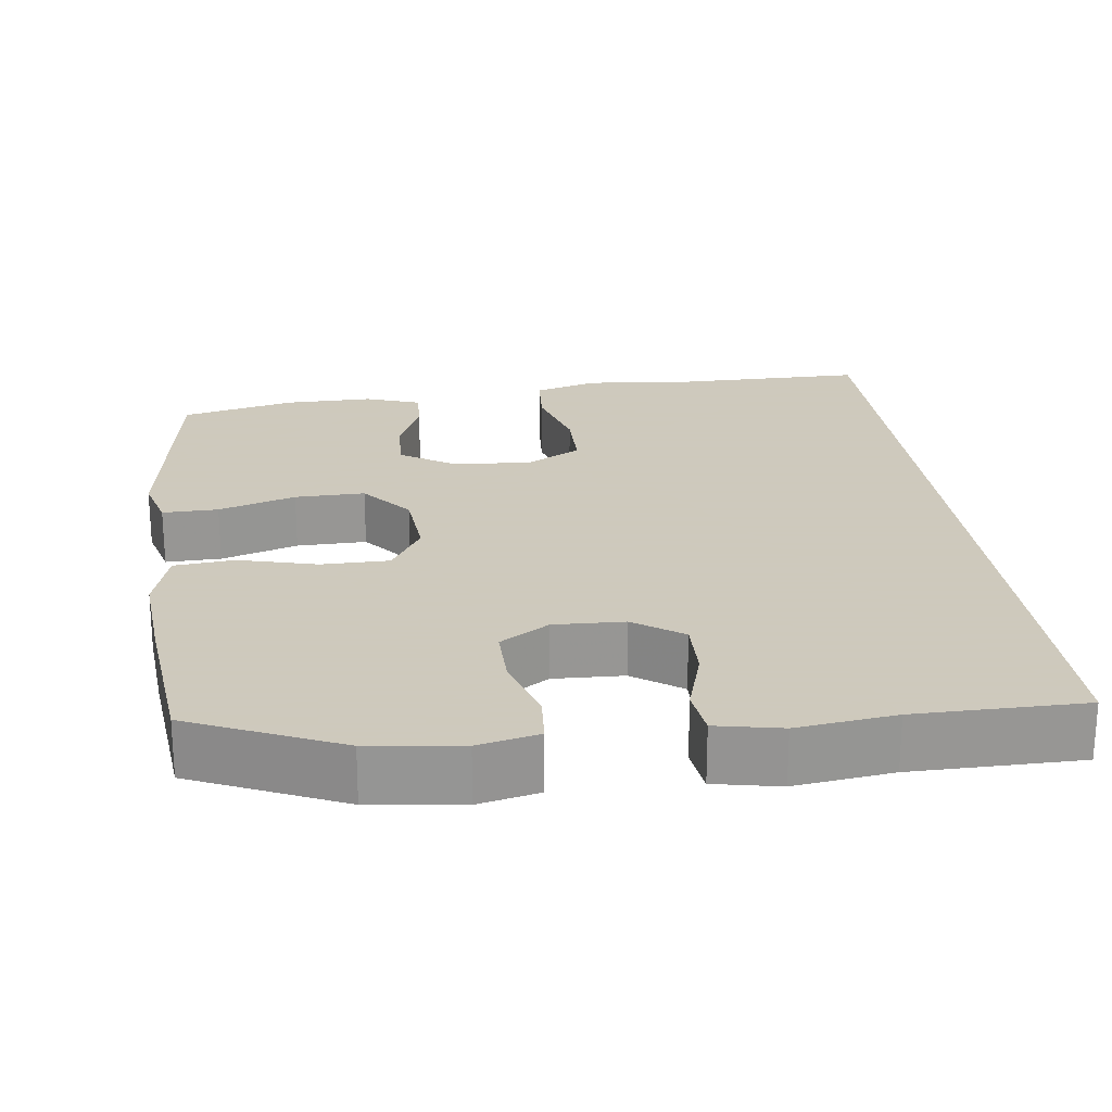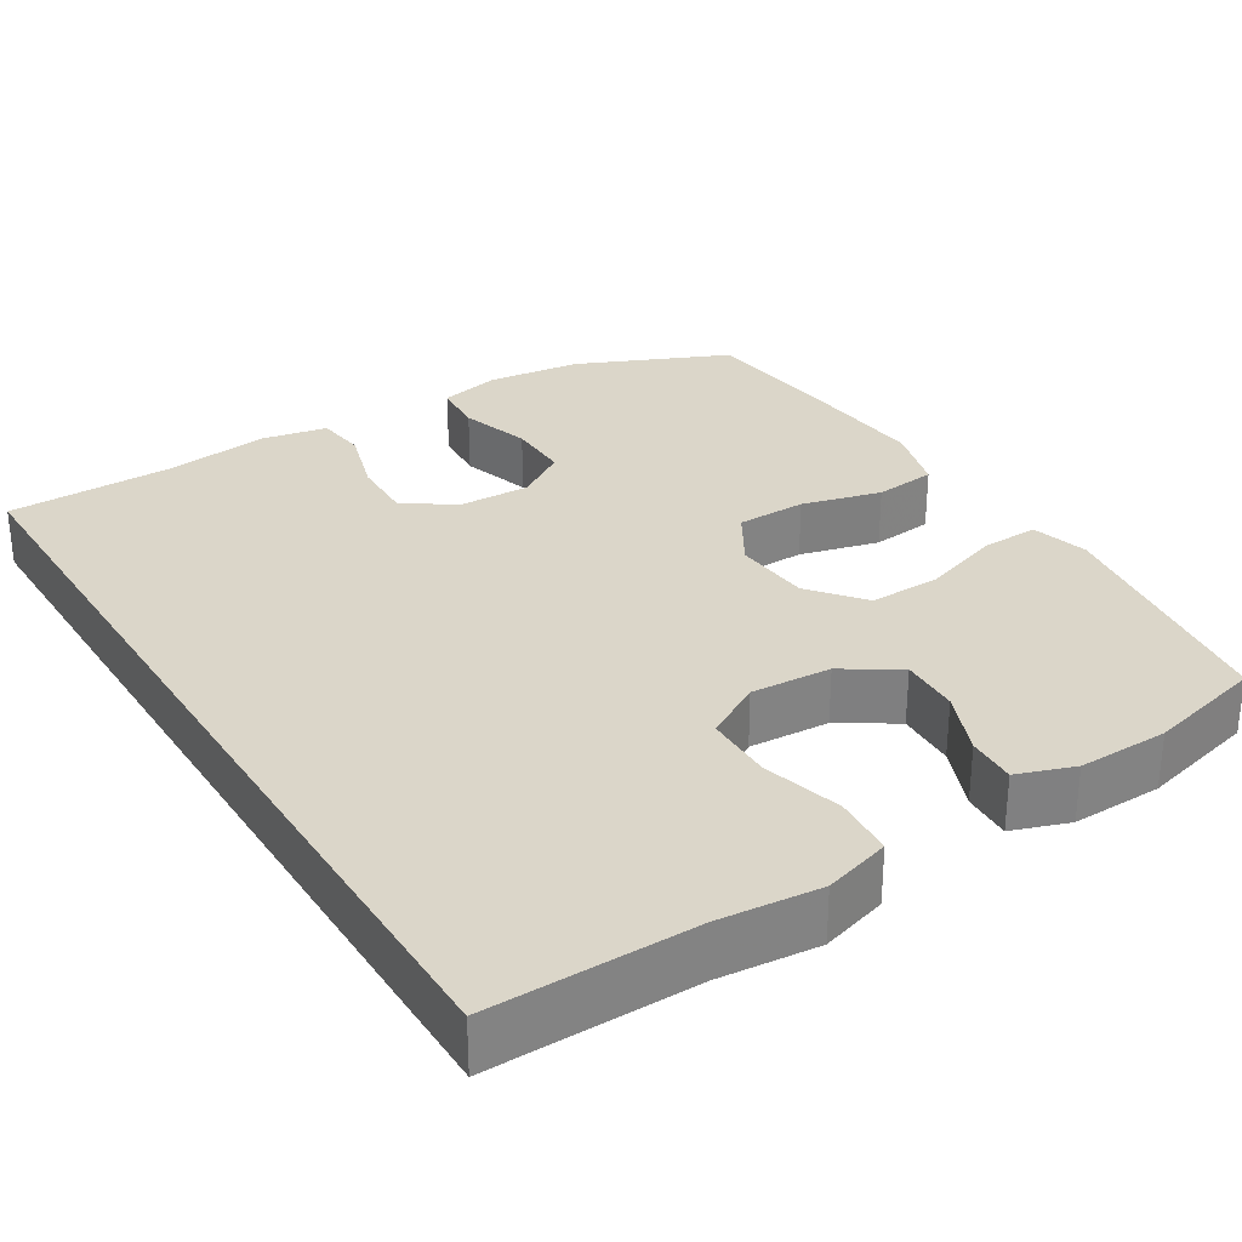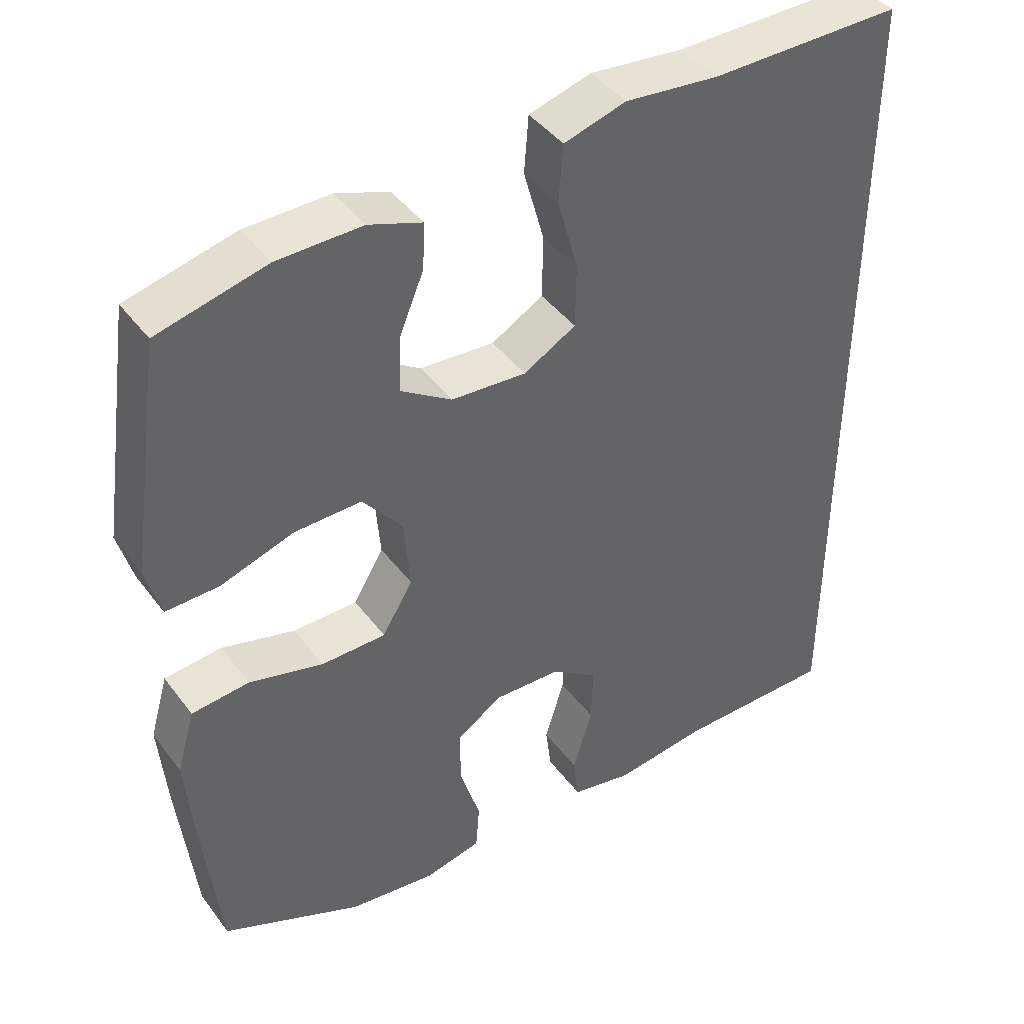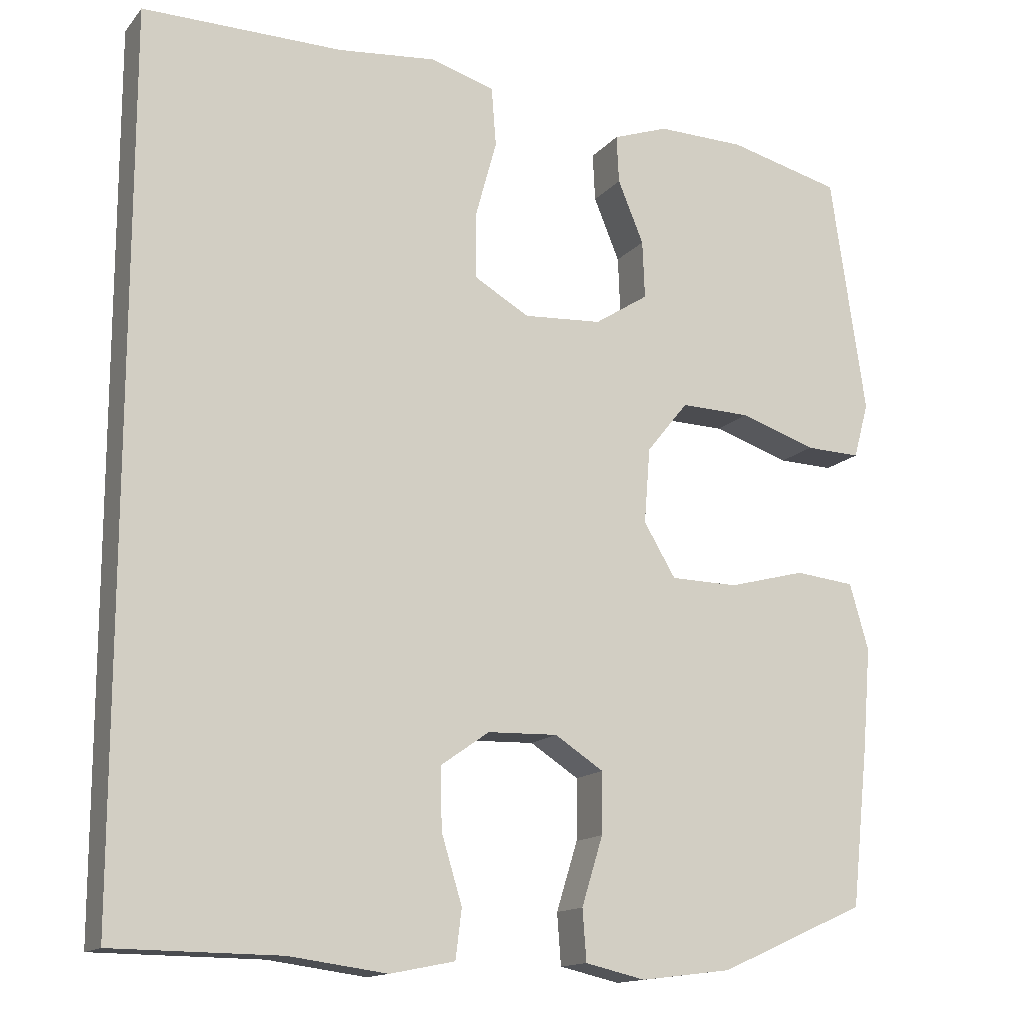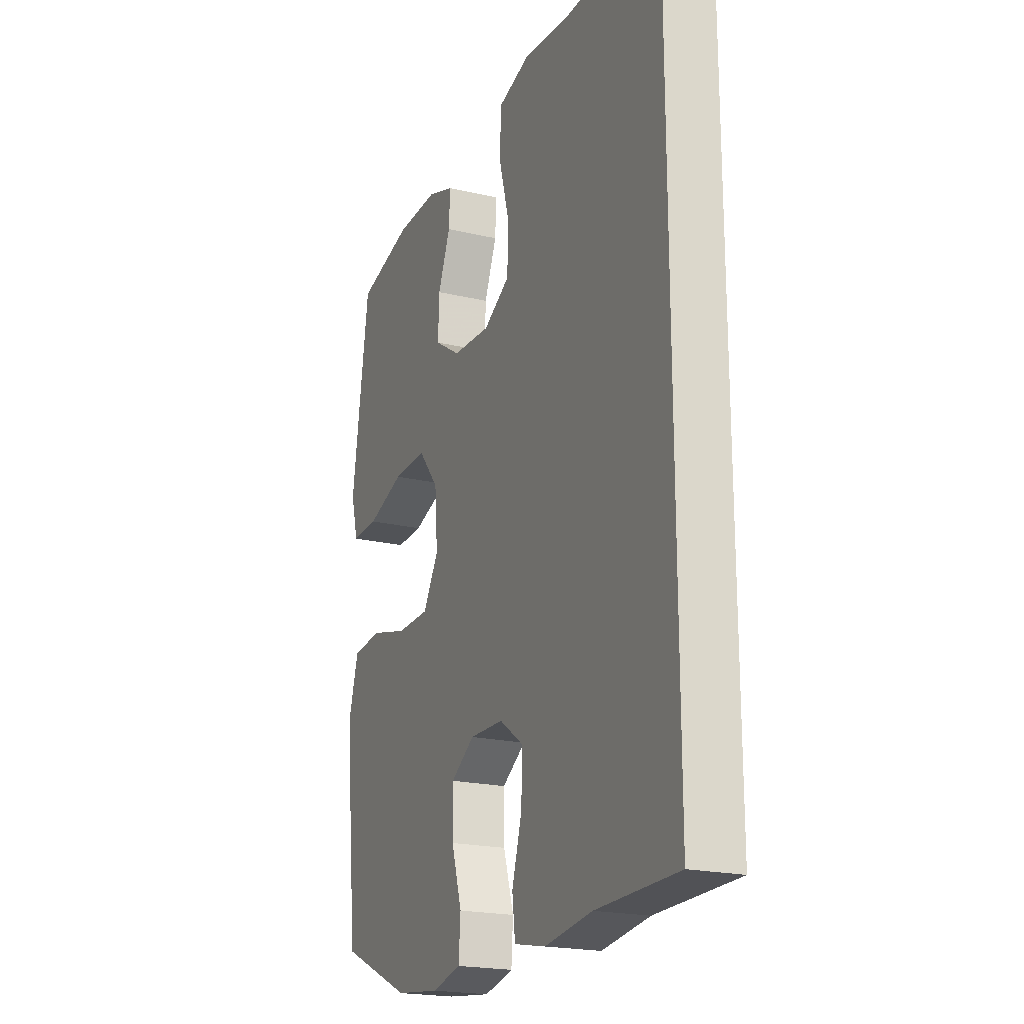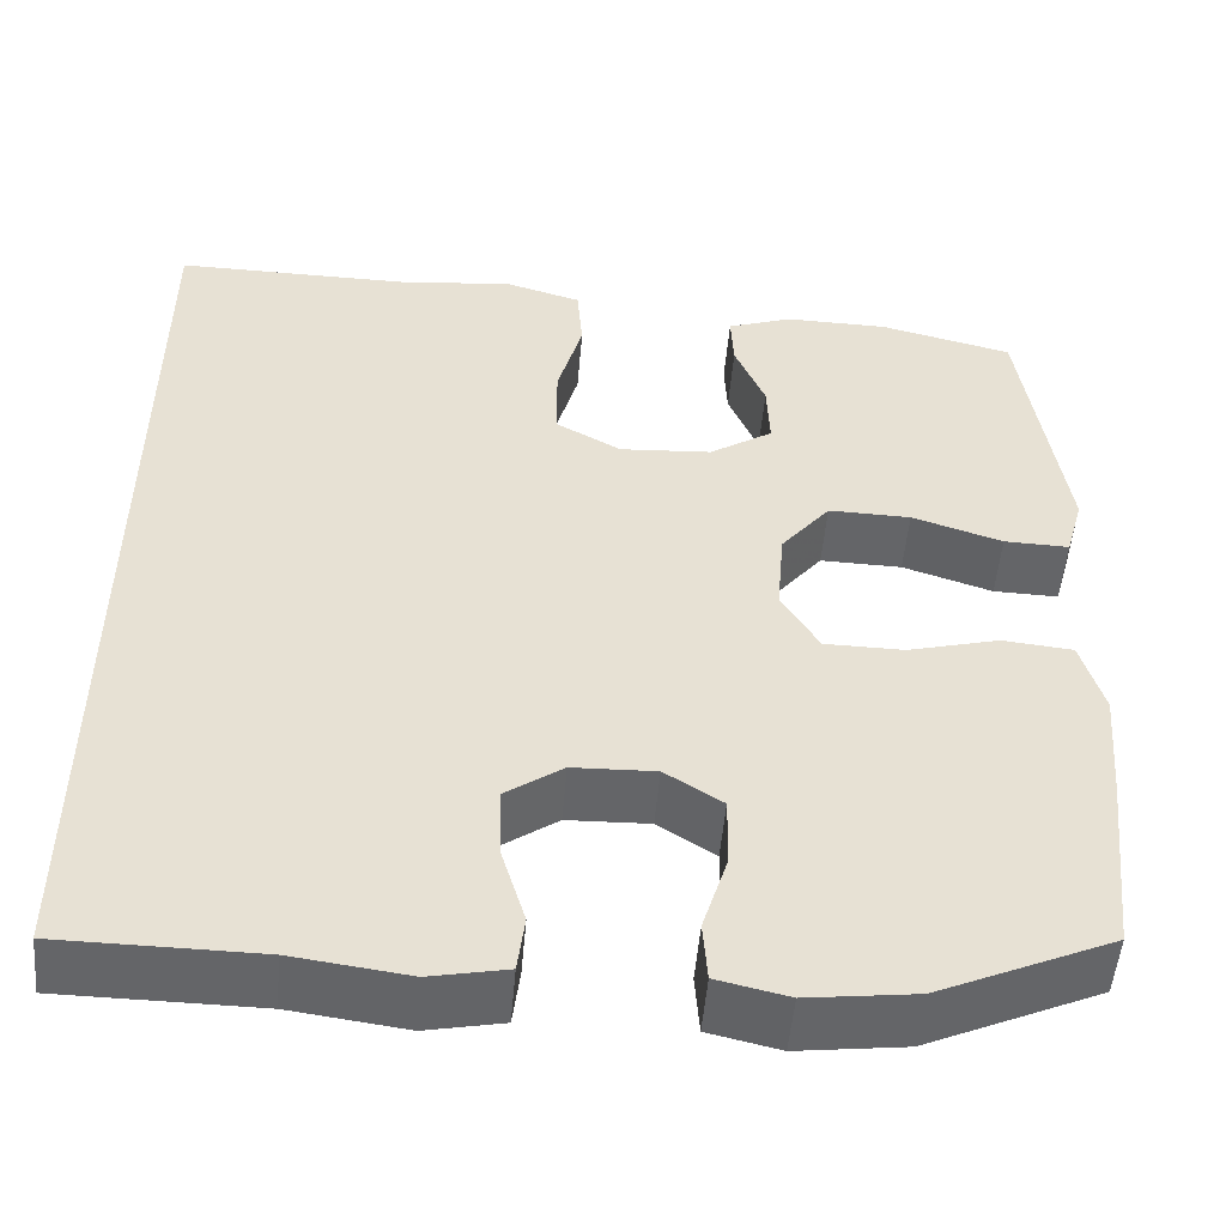
<metadata>
{"format":"obj","ext":"obj","renderer":"f3d","projection":"perspective","resolution":1024,"background":"white","views":[{"elev":22.6,"azim":172.8,"up":"+Y"},{"elev":30.1,"azim":-32.0,"up":"+Y"},{"elev":42.6,"azim":146.3,"up":"+Z"},{"elev":-14.6,"azim":-25.3,"up":"+Z"},{"elev":-20.7,"azim":-113.1,"up":"+Z"},{"elev":-51.6,"azim":-4.9,"up":"+Z"}]}
</metadata>
<code>
v 0.5 0.07 0.5
v 0.529 0.07 0.301
v 0.546 0.07 0.185
v 0.526 0.07 0.112
v 0.453 0.07 0.114
v 0.352 0.07 0.147
v 0.26 0.07 0.149
v 0.205 0.07 0.081
v 0.197 0.07 -0.018
v 0.239 0.07 -0.088
v 0.328 0.07 -0.089
v 0.43 0.07 -0.062
v 0.509 0.07 -0.07
v 0.534 0.07 -0.157
v 0.523 0.07 -0.288
v 0.5 0.07 -0.5
v 0.306 0.07 -0.586
v 0.186 0.07 -0.601
v 0.107 0.07 -0.583
v 0.102 0.07 -0.516
v 0.13 0.07 -0.426
v 0.131 0.07 -0.346
v 0.067 0.07 -0.305
v -0.025 0.07 -0.308
v -0.089 0.07 -0.353
v -0.087 0.07 -0.433
v -0.06 0.07 -0.522
v -0.068 0.07 -0.586
v -0.153 0.07 -0.603
v -0.281 0.07 -0.586
v -0.5 0.07 -0.584
v -0.5 0.07 0.561
v -0.237 0.07 0.559
v -0.108 0.07 0.572
v -0.023 0.07 0.547
v -0.017 0.07 0.469
v -0.045 0.07 0.367
v -0.044 0.07 0.28
v 0.028 0.07 0.239
v 0.131 0.07 0.246
v 0.202 0.07 0.292
v 0.199 0.07 0.368
v 0.165 0.07 0.45
v 0.162 0.07 0.513
v 0.235 0.07 0.539
v 0.351 0.07 0.537
v 0.5 0 0.5
v 0.529 0 0.301
v 0.546 0 0.185
v 0.526 0 0.112
v 0.453 0 0.114
v 0.352 0 0.147
v 0.26 0 0.149
v 0.205 0 0.081
v 0.197 0 -0.018
v 0.239 0 -0.088
v 0.328 0 -0.089
v 0.43 0 -0.062
v 0.509 0 -0.07
v 0.534 0 -0.157
v 0.523 0 -0.288
v 0.5 0 -0.5
v 0.306 0 -0.586
v 0.186 0 -0.601
v 0.107 0 -0.583
v 0.102 0 -0.516
v 0.13 0 -0.426
v 0.131 0 -0.346
v 0.067 0 -0.305
v -0.025 0 -0.308
v -0.089 0 -0.353
v -0.087 0 -0.433
v -0.06 0 -0.522
v -0.068 0 -0.586
v -0.153 0 -0.603
v -0.281 0 -0.586
v -0.5 0 -0.584
v -0.5 0 0.561
v -0.237 0 0.559
v -0.108 0 0.572
v -0.023 0 0.547
v -0.017 0 0.469
v -0.045 0 0.367
v -0.044 0 0.28
v 0.028 0 0.239
v 0.131 0 0.246
v 0.202 0 0.292
v 0.199 0 0.368
v 0.165 0 0.45
v 0.162 0 0.513
v 0.235 0 0.539
v 0.351 0 0.537
f 46 1 2
f 45 46 2
f 44 45 2
f 43 44 2
f 42 43 2
f 4 5 6
f 3 4 6
f 2 3 6
f 42 2 6
f 41 42 6
f 40 41 6 7
f 39 40 7 8
f 38 39 8 9
f 35 36 37
f 34 35 37
f 33 34 37
f 33 37 38
f 32 33 38
f 31 32 38
f 30 31 38
f 28 29 30
f 27 28 30
f 26 27 30
f 25 26 30
f 25 30 38
f 38 9 10
f 25 38 10
f 24 25 10
f 19 20 21
f 18 19 21
f 17 18 21
f 16 17 21
f 15 16 21
f 14 15 21
f 13 14 21
f 12 13 21
f 11 12 21
f 11 21 22
f 23 24 10 11
f 11 22 23
f 48 47 92
f 48 92 91
f 48 91 90
f 48 90 89
f 48 89 88
f 52 51 50
f 52 50 49
f 52 49 48
f 52 48 88
f 52 88 87
f 53 52 87 86
f 54 53 86 85
f 55 54 85 84
f 83 82 81
f 83 81 80
f 83 80 79
f 84 83 79
f 84 79 78
f 84 78 77
f 84 77 76
f 76 75 74
f 76 74 73
f 76 73 72
f 76 72 71
f 84 76 71
f 56 55 84
f 56 84 71
f 56 71 70
f 67 66 65
f 67 65 64
f 67 64 63
f 67 63 62
f 67 62 61
f 67 61 60
f 67 60 59
f 67 59 58
f 67 58 57
f 68 67 57
f 57 56 70 69
f 69 68 57
f 1 47 48 2
f 2 48 49 3
f 3 49 50 4
f 4 50 51 5
f 5 51 52 6
f 6 52 53 7
f 7 53 54 8
f 8 54 55 9
f 9 55 56 10
f 10 56 57 11
f 11 57 58 12
f 12 58 59 13
f 13 59 60 14
f 14 60 61 15
f 15 61 62 16
f 16 62 63 17
f 17 63 64 18
f 18 64 65 19
f 19 65 66 20
f 20 66 67 21
f 21 67 68 22
f 22 68 69 23
f 23 69 70 24
f 24 70 71 25
f 25 71 72 26
f 26 72 73 27
f 27 73 74 28
f 28 74 75 29
f 29 75 76 30
f 30 76 77 31
f 31 77 78 32
f 32 78 79 33
f 33 79 80 34
f 34 80 81 35
f 35 81 82 36
f 36 82 83 37
f 37 83 84 38
f 38 84 85 39
f 39 85 86 40
f 40 86 87 41
f 41 87 88 42
f 42 88 89 43
f 43 89 90 44
f 44 90 91 45
f 45 91 92 46
f 46 92 47 1

</code>
